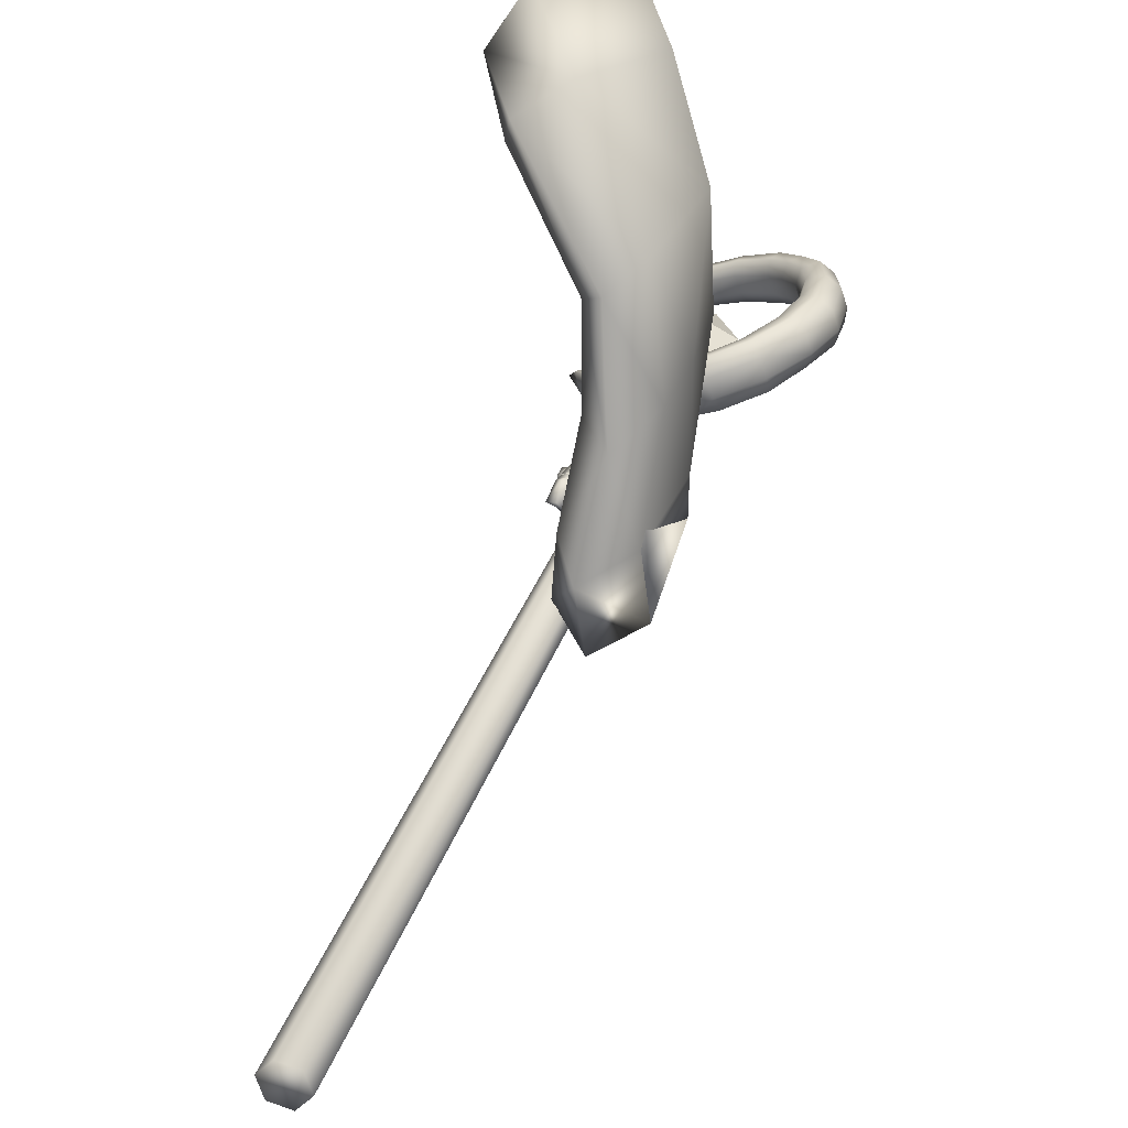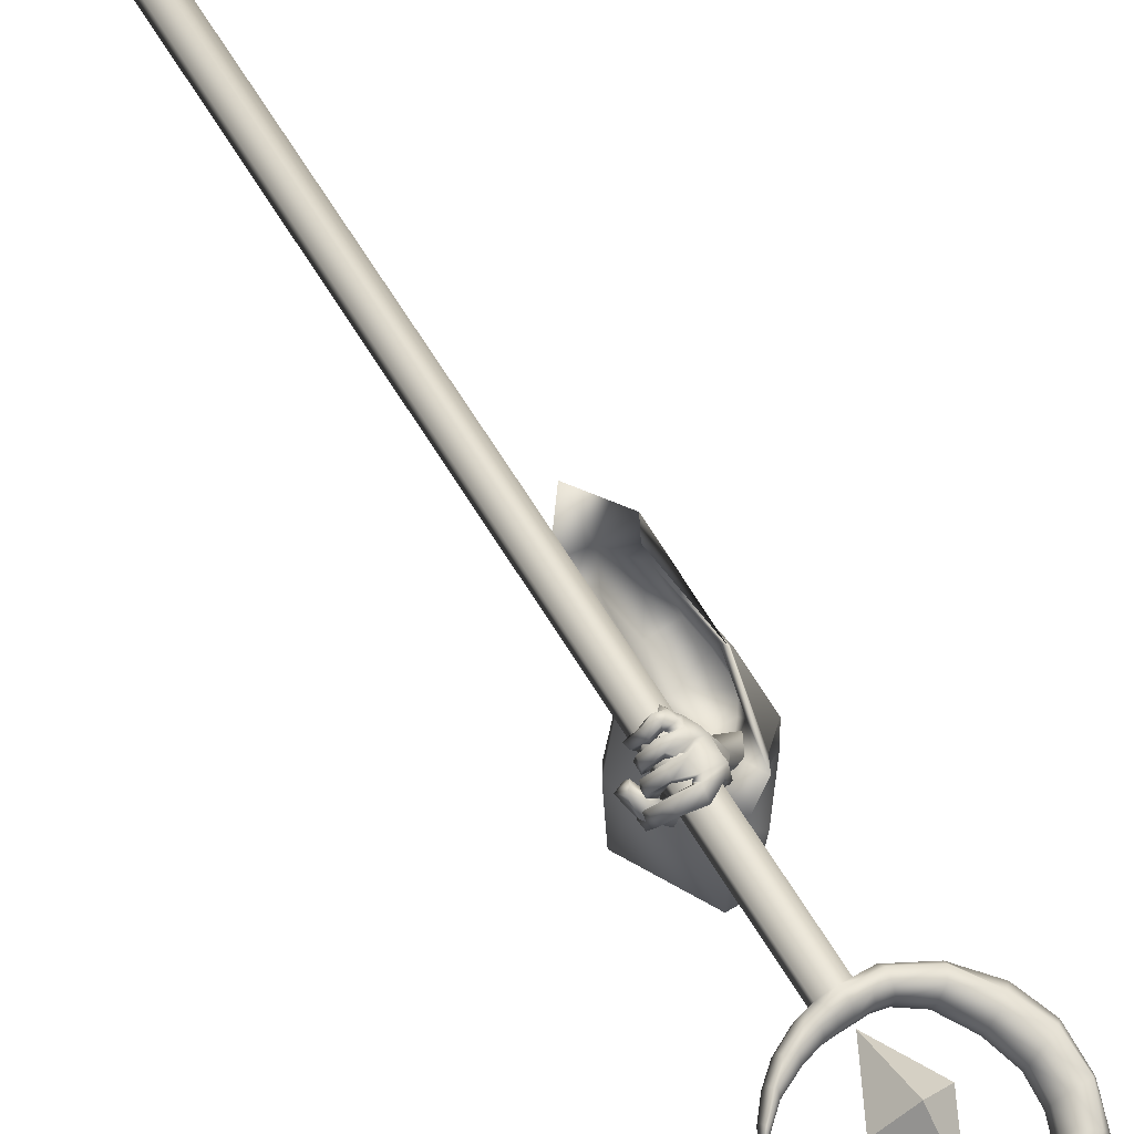
<metadata>
{"format":"obj","ext":"obj","renderer":"f3d","projection":"perspective","resolution":1024,"background":"white","views":[{"elev":52.7,"azim":14.8,"up":"+Z"},{"elev":-79.7,"azim":33.5,"up":"+Z"}]}
</metadata>
<code>
o LowPoly_Warlock.000_Plane.005
v 0.2868 0.4913 -0.05174
v 0.2093 0.2493 -0.05763
v 0.1582 0.3414 -0.0109
v 0.2004 0.3976 0.0578
v 0.312 0.4856 0.02043
v 0.2507 0.4771 -0.09718
v 0.3653 0.2266 -0.3724
v 0.3694 0.2547 -0.2671
v 0.3696 0.2731 -0.3912
v 0.3675 0.2816 -0.2772
v 0.3649 0.207 -0.5021
v 0.3969 0.2319 -0.5275
v 0.4304 0.223 -0.3866
v 0.4292 0.2531 -0.292
v 0.4006 0.1767 -0.5088
v 0.4226 0.2635 -0.3936
v 0.4241 0.2753 -0.2962
v 0.4098 0.2107 -0.4927
v 0.3702 0.1752 -0.6305
v 0.3991 0.2039 -0.6285
v 0.3572 0.1006 -0.5763
v 0.378 0.09811 -0.5732
v 0.3967 0.1234 -0.5893
v 0.3584 0.1019 -0.6004
v 0.3712 0.09658 -0.6152
v 0.3443 0.1077 -0.5926
v 0.3483 0.1066 -0.6079
v 0.3316 0.1123 -0.5765
v 0.3205 0.1133 -0.5842
v 0.3911 0.1169 -0.586
v 0.3581 0.1211 -0.5969
v 0.3742 0.1124 -0.6201
v 0.3526 0.1196 -0.6164
v 0.3241 0.1244 -0.5885
v 0.37 0.1049 -0.5934
v 0.3656 0.1233 -0.6068
v 0.3478 0.1287 -0.6012
v 0.3287 0.1293 -0.5848
v 0.3871 0.1045 -0.604
v 0.3911 0.1209 -0.6087
v 0.3677 0.1239 -0.6044
v 0.3929 0.1303 -0.6128
v 0.3672 0.134 -0.5992
v 0.3622 0.1206 -0.6306
v 0.3575 0.1285 -0.6075
v 0.3283 0.1287 -0.6085
v 0.3399 0.1329 -0.593
v 0.3181 0.14 -0.576
v 0.3327 0.1486 -0.5709
v 0.3248 0.1465 -0.6132
v 0.3178 0.1573 -0.5832
v 0.3368 0.151 -0.6064
v 0.3292 0.1594 -0.5775
v 0.3609 0.1375 -0.6396
v 0.3547 0.1475 -0.6204
v 0.3965 0.1456 -0.6245
v 0.3681 0.157 -0.6095
v 0.3887 0.1541 -0.6269
v 0.3709 0.1625 -0.6077
v 0.3515 0.147 -0.6444
v 0.3517 0.1571 -0.6195
v 0.316 0.1546 -0.6089
v 0.3359 0.1627 -0.6053
v 0.3097 0.169 -0.5758
v 0.3201 0.1782 -0.5763
v 0.3302 0.1794 -0.6189
v 0.3153 0.1908 -0.5861
v 0.3154 0.1711 -0.622
v 0.3 0.1854 -0.5891
v 0.3518 0.1664 -0.6521
v 0.3448 0.173 -0.63
v 0.3657 0.1838 -0.6234
v 0.3838 0.1794 -0.6429
v 0.3606 0.1887 -0.6218
v 0.3778 0.1865 -0.6512
v 0.3368 0.1865 -0.6284
v 0.3329 0.1807 -0.6495
v 0.3175 0.1918 -0.6055
v 0.3029 0.1861 -0.6172
v 0.3009 0.1996 -0.5831
v 0.2853 0.1948 -0.5896
v 0.3143 0.2117 -0.6123
v 0.2999 0.2148 -0.592
v 0.3059 0.2108 -0.6194
v 0.2873 0.2133 -0.5934
v 0.3341 0.2087 -0.6352
v 0.3341 0.2048 -0.6549
v 0.366 0.2151 -0.6349
v 0.3714 0.2144 -0.6475
v 0.411 0.1537 -0.6054
v 0.407 0.1413 -0.5993
v 0.4115 0.18 -0.6183
v 0.4129 0.1897 -0.6229
v 0.3884 0.2034 -0.6309
v 0.3699 0.1685 -0.6243
v 0.367 0.1548 -0.6143
v 0.3654 0.1471 -0.61
v 0.3591 0.2172 -0.5083
v 0.3997 0.2248 -0.5637
v 0.318 0.1949 -0.5698
v 0.3945 0.2144 -0.5997
v 0.3602 0.2361 -0.5381
v 0.3216 0.2175 -0.5548
v 0.3025 0.1942 -0.5841
v 0.3042 0.2184 -0.5777
v 0.2946 0.1838 -0.5801
v 0.2856 0.1904 -0.5911
v 0.2967 0.1506 -0.5873
v 0.2809 0.1551 -0.5953
v 0.3446 0.1948 -0.5992
v 0.3257 0.1967 -0.5946
v 0.315 0.1799 -0.5933
v 0.2914 0.1963 -0.6071
v 0.3059 0.15 -0.5985
v 0.2942 0.1624 -0.6127
v 0.3126 0.1824 -0.6093
v 0.3037 0.1526 -0.6106
v 0.3148 0.2288 -0.5847
v 0.3208 0.1949 -0.5981
v 0.3317 0.2188 -0.5953
v 0.356 0.2201 -0.5985
v 0.324 0.2277 -0.5522
v 0.3893 0.2282 -0.5071
v 0.4645 0.1526 -0.2661
v 0.477 0.1026 -0.5012
v 0.4741 0.1154 -0.432
v 0.4157 -0.1639 -0.4571
v 0.3907 -0.1241 -0.3819
v 0.4032 -0.01737 -0.2591
v 0.2188 0.2377 -0.006661
v 0.3681 0.08641 -0.108
v 0.3911 0.2803 -0.5247
v 0.3991 0.3093 -0.2991
v 0.3911 0.2788 -0.4778
v 0.4373 0.3121 -0.1694
v 0.3573 0.4189 -0.08833
v 0.3315 0.1217 -0.4953
v 0.3541 -0.08981 -0.4603
v 0.4753 -0.08357 -0.4757
v 0.4373 0.2508 -0.5339
v 0.3382 0.2488 -0.5039
v 0.3498 -0.0486 -0.3858
v 0.3528 0.05486 -0.286
v 0.3382 0.1111 -0.1466
v 0.3341 0.1536 -0.4067
v 0.45 -0.04304 -0.3931
v 0.4427 0.2454 -0.4549
v 0.3414 0.2575 -0.4637
v 0.3436 0.1893 -0.2794
v 0.3405 0.2953 -0.3075
v 0.4504 0.06515 -0.251
v 0.4663 0.254 -0.2882
v 0.4101 0.153 -0.09663
v 0.3625 0.1831 -0.1758
v 0.3986 0.2941 -0.2017
v 0.4484 0.2865 -0.1083
v 0.3233 0.3817 -0.1287
v 0.238 0.3002 -0.06865
v 0.2801 0.3064 0.009144
v 0.3711 0.406 -0.01547
v 0.4407 0.1399 -0.2595
v 0.4614 0.1148 -0.3771
v 0.401 -0.05882 -0.3408
v 0.4055 0.04229 -0.2555
v 0.4214 0.2272 -0.2783
v 0.4013 0.2333 -0.4103
v 0.3713 -0.004091 -0.3436
v 0.3765 0.08379 -0.2709
v 0.36 0.1425 -0.3588
v 0.444 -5.7e-05 -0.3489
v 0.4387 0.2091 -0.3937
v 0.3652 0.2179 -0.4001
v 0.3709 0.1612 -0.2673
v 0.3875 0.2233 -0.2837
v 0.4326 0.08969 -0.2508
v 0.4417 0.1981 -0.2722
v 0.3028 -0.9381 -0.1251
v 0.3336 -0.9404 -0.1278
v 0.3461 -0.9513 -0.1541
v 0.3277 -0.9598 -0.1776
v 0.2969 -0.9575 -0.1748
v 0.2844 -0.9466 -0.1486
v 0.359 0.4672 -0.6794
v 0.3898 0.4649 -0.6822
v 0.4023 0.4541 -0.7085
v 0.3839 0.4455 -0.732
v 0.3531 0.4478 -0.7292
v 0.3406 0.4587 -0.703
v 0.4195 0.4707 -0.6705
v 0.432 0.4598 -0.6967
v 0.4831 0.5131 -0.6578
v 0.4956 0.5022 -0.684
v 0.5322 0.573 -0.6598
v 0.5443 0.5624 -0.6853
v 0.5569 0.6368 -0.6739
v 0.5694 0.6259 -0.7002
v 0.5561 0.7057 -0.7028
v 0.5686 0.6948 -0.729
v 0.5364 0.7594 -0.7343
v 0.5489 0.7485 -0.7606
v 0.5054 0.792 -0.7641
v 0.5168 0.782 -0.7881
v 0.4629 0.8171 -0.795
v 0.4741 0.8074 -0.8185
v 0.4047 0.8265 -0.8278
v 0.415 0.8175 -0.8495
v 0.353 0.8172 -0.8497
v 0.3625 0.8089 -0.8696
v 0.297 0.7878 -0.8671
v 0.3044 0.7814 -0.8827
v 0.2592 0.5118 -0.7689
v 0.2062 0.5579 -0.826
v 0.3298 0.4967 -0.7259
v 0.3944 0.5046 -0.6964
v 0.4523 0.5422 -0.6845
v 0.4839 0.5966 -0.6925
v 0.4995 0.6981 -0.7265
v 0.4626 0.7627 -0.7723
v 0.3901 0.7955 -0.8219
v 0.3063 0.7788 -0.859
v 0.2659 0.7446 -0.8748
v 0.3137 0.7723 -0.8745
v 0.4004 0.7866 -0.8436
v 0.474 0.7528 -0.7963
v 0.512 0.6872 -0.7528
v 0.496 0.586 -0.718
v 0.4648 0.5313 -0.7107
v 0.4069 0.4938 -0.7227
v 0.3408 0.4871 -0.7491
v 0.3271 0.451 -0.7408
v 0.3161 0.4606 -0.7175
v 0.2895 0.4643 -0.7629
v 0.2793 0.4732 -0.7413
v 0.2618 0.4834 -0.7819
v 0.253 0.4911 -0.7632
v 0.2362 0.5099 -0.8025
v 0.229 0.5161 -0.7874
v 0.268 0.5041 -0.7875
v 0.4116 0.4542 -0.7306
v 0.3625 0.4488 -0.7517
v 0.4414 0.4608 -0.7192
v 0.4997 0.5007 -0.708
v 0.5386 0.5607 -0.7131
v 0.566 0.6223 -0.7275
v 0.5676 0.6856 -0.7523
v 0.5454 0.733 -0.7822
v 0.5137 0.7671 -0.8076
v 0.4786 0.7931 -0.8343
v 0.4193 0.8043 -0.8639
v 0.3662 0.795 -0.8823
v 0.3121 0.7744 -0.8919
v 0.3166 0.77 -0.8879
v 0.4111 0.7868 -0.8606
v 0.4936 0.7534 -0.8115
v 0.541 0.682 -0.7634
v 0.5192 0.5725 -0.7272
v 0.4861 0.5161 -0.7208
v 0.4154 0.4725 -0.7364
v 0.3483 0.4672 -0.7609
v 0.3354 0.4519 -0.7607
v 0.2972 0.4651 -0.7814
v 0.2685 0.4841 -0.7978
v 0.2416 0.5104 -0.8154
v 0.274 0.4882 -0.7969
v 0.2312 0.5323 -0.793
v 0.2383 0.526 -0.8081
v 0.2432 0.514 -0.8161
v 0.2958 0.5007 -0.7448
v 0.3061 0.4918 -0.7664
v 0.313 0.4734 -0.7773
v 0.3897 0.4492 -0.7467
v 0.3478 0.4987 -0.7161
v 0.3603 0.4879 -0.7424
v 0.3687 0.466 -0.7559
v 0.3677 0.5013 -0.7077
v 0.3802 0.4904 -0.734
v 0.3887 0.4688 -0.7476
v 0.4163 0.5129 -0.6894
v 0.4288 0.5021 -0.7157
v 0.4373 0.4815 -0.7297
v 0.5015 0.6526 -0.7067
v 0.514 0.6417 -0.733
v 0.5377 0.6296 -0.7433
v 0.4883 0.7291 -0.7446
v 0.5008 0.7183 -0.7708
v 0.5246 0.7146 -0.7847
v 0.4402 0.7811 -0.7915
v 0.4513 0.7714 -0.815
v 0.4673 0.7703 -0.8303
v 0.3412 0.7916 -0.8447
v 0.3506 0.7833 -0.8646
v 0.3616 0.7838 -0.8798
v 0.3819 0.4842 -0.6668
v 0.3334 0.478 -0.6873
v 0.4094 0.4911 -0.6566
v 0.4647 0.5298 -0.6464
v 0.5078 0.5871 -0.6509
v 0.5311 0.6495 -0.6643
v 0.5315 0.7116 -0.6898
v 0.5154 0.7599 -0.7175
v 0.4853 0.7913 -0.7486
v 0.4494 0.8159 -0.7768
v 0.3937 0.8259 -0.8104
v 0.3433 0.8174 -0.8338
v 0.2938 0.7904 -0.8537
v 0.2511 0.5123 -0.7537
v 0.3179 0.494 -0.7065
v 0.3839 0.5015 -0.673
v 0.4523 0.5415 -0.6571
v 0.4903 0.5981 -0.6637
v 0.5057 0.7082 -0.7006
v 0.4659 0.778 -0.7524
v 0.3859 0.8094 -0.8072
v 0.2986 0.7857 -0.8495
v 0.3116 0.4775 -0.7026
v 0.2764 0.4876 -0.7264
v 0.248 0.502 -0.7509
v 0.2244 0.5255 -0.7779
v 0.2252 0.5321 -0.7802
v 0.2836 0.4995 -0.7279
v 0.3366 0.4955 -0.693
v 0.3579 0.4966 -0.6819
v 0.4081 0.5086 -0.6645
v 0.509 0.6558 -0.6775
v 0.491 0.7446 -0.7226
v 0.4372 0.7967 -0.7749
v 0.3369 0.8035 -0.8311
v 0.357 0.4794 -0.6732
v 0.355 0.6233 -0.7149
v 0.401 0.5833 -0.8118
v 0.3231 0.5957 -0.788
v 0.3826 0.7033 -0.8042
v 0.3746 0.5023 -0.7249
v 0.4342 0.6098 -0.7411
f 332 331 329
f 333 334 329
f 334 333 330
f 331 332 330
f 332 334 330
f 333 331 330
f 334 332 329
f 331 333 329
f 7 10 9
f 9 98 11
f 11 13 7
f 7 14 8
f 9 18 123
f 9 17 16
f 18 13 15
f 16 14 13
f 110 97 100
f 11 98 100
f 15 30 18
f 18 91 123
f 15 21 22
f 35 25 39
f 24 27 25
f 26 29 27
f 39 32 40
f 32 27 33
f 27 34 33
f 35 36 24
f 24 37 26
f 26 38 28
f 37 34 38
f 28 34 29
f 33 36 32
f 31 35 21
f 30 39 40
f 22 35 39
f 41 32 36
f 41 42 40
f 41 31 43
f 42 45 44
f 45 46 44
f 47 48 46
f 48 50 46
f 47 53 49
f 51 52 50
f 49 51 48
f 52 45 55
f 46 54 44
f 50 55 54
f 42 54 56
f 43 55 45
f 57 54 55
f 57 58 56
f 58 61 60
f 61 62 60
f 63 64 62
f 63 67 65
f 67 68 69
f 69 62 64
f 60 68 70
f 68 71 70
f 63 71 66
f 61 72 71
f 58 70 73
f 72 70 71
f 72 75 73
f 74 77 75
f 76 79 77
f 78 81 79
f 78 83 80
f 79 85 84
f 84 83 82
f 80 85 81
f 76 82 78
f 77 84 87
f 84 86 87
f 74 86 76
f 75 87 89
f 87 88 89
f 40 23 30
f 91 42 56
f 90 56 58
f 92 58 73
f 93 73 75
f 75 20 93
f 94 89 88
f 94 74 19
f 72 19 74
f 59 95 72
f 57 96 59
f 97 43 31
f 65 69 64
f 121 101 94
f 101 20 94
f 98 103 100
f 99 98 12
f 100 105 104
f 104 107 106
f 106 109 108
f 119 100 104
f 104 112 111
f 108 112 106
f 107 115 109
f 115 116 117
f 117 112 114
f 115 114 109
f 105 113 107
f 113 120 116
f 116 111 112
f 104 111 119
f 119 111 110
f 120 110 111
f 94 110 121
f 118 103 122
f 103 102 122
f 98 99 102
f 120 122 121
f 93 20 99
f 93 123 92
f 92 123 90
f 90 123 91
f 23 18 30
f 7 8 10
f 11 7 9
f 9 12 98
f 11 15 13
f 7 13 14
f 123 12 9
f 9 16 18
f 9 10 17
f 18 16 13
f 16 17 14
f 21 15 31
f 11 100 15
f 110 19 95
f 110 95 96
f 15 100 97
f 97 31 15
f 110 96 97
f 15 22 30
f 18 23 91
f 35 24 25
f 24 26 27
f 26 28 29
f 39 25 32
f 32 25 27
f 27 29 34
f 35 41 36
f 24 36 37
f 26 37 38
f 37 33 34
f 28 38 34
f 33 37 36
f 31 41 35
f 30 22 39
f 22 21 35
f 41 40 32
f 41 43 42
f 42 43 45
f 45 47 46
f 47 49 48
f 48 51 50
f 47 52 53
f 51 53 52
f 49 53 51
f 52 47 45
f 46 50 54
f 50 52 55
f 42 44 54
f 43 57 55
f 57 56 54
f 57 59 58
f 58 59 61
f 61 63 62
f 63 65 64
f 63 66 67
f 67 66 68
f 69 68 62
f 60 62 68
f 68 66 71
f 63 61 71
f 61 59 72
f 58 60 70
f 72 73 70
f 72 74 75
f 74 76 77
f 76 78 79
f 78 80 81
f 78 82 83
f 79 81 85
f 84 85 83
f 80 83 85
f 76 86 82
f 77 79 84
f 84 82 86
f 74 88 86
f 75 77 87
f 87 86 88
f 40 42 23
f 91 23 42
f 90 91 56
f 92 90 58
f 93 92 73
f 75 89 20
f 94 20 89
f 94 88 74
f 72 95 19
f 59 96 95
f 57 97 96
f 97 57 43
f 65 67 69
f 101 99 20
f 98 102 103
f 100 103 105
f 104 105 107
f 106 107 109
f 119 110 100
f 104 106 112
f 108 114 112
f 107 113 115
f 115 113 116
f 117 116 112
f 108 109 114
f 115 117 114
f 105 118 113
f 113 118 120
f 116 120 111
f 120 121 110
f 94 19 110
f 118 105 103
f 101 121 99
f 120 118 122
f 122 102 121
f 99 121 102
f 99 12 123
f 123 93 99
f 126 152 124
f 125 147 126
f 144 130 2
f 144 129 131
f 142 129 143
f 138 128 142
f 160 1 5
f 156 136 160
f 152 135 156
f 147 133 152
f 140 134 147
f 148 137 145
f 137 142 145
f 128 139 146
f 146 125 126
f 134 141 148
f 3 158 2
f 154 2 158
f 149 144 154
f 145 143 149
f 150 145 149
f 129 146 151
f 151 126 124
f 134 150 133
f 131 151 153
f 155 149 154
f 133 155 135
f 151 124 153
f 130 153 159
f 155 158 157
f 159 156 160
f 135 157 136
f 6 158 3
f 136 6 1
f 3 159 4
f 159 5 4
f 162 176 171
f 125 171 140
f 164 167 168
f 163 138 167
f 165 171 176
f 166 140 171
f 172 137 141
f 167 137 169
f 163 139 127
f 170 125 139
f 166 141 132
f 168 169 173
f 174 169 172
f 164 170 163
f 175 162 170
f 174 166 165
f 168 173 161
f 3 2 130
f 1 6 4
f 126 147 152
f 125 140 147
f 144 131 130
f 144 143 129
f 142 128 129
f 138 127 128
f 160 136 1
f 156 135 136
f 152 133 135
f 147 134 133
f 140 132 134
f 148 141 137
f 137 138 142
f 128 127 139
f 146 139 125
f 134 132 141
f 154 144 2
f 149 143 144
f 145 142 143
f 150 148 145
f 129 128 146
f 151 146 126
f 134 148 150
f 131 129 151
f 155 150 149
f 133 150 155
f 156 153 124
f 124 152 156
f 130 131 153
f 155 154 158
f 159 153 156
f 135 155 157
f 6 157 158
f 136 157 6
f 3 130 159
f 159 160 5
f 162 161 176
f 125 162 171
f 164 163 167
f 163 127 138
f 165 166 171
f 166 132 140
f 172 169 137
f 167 138 137
f 163 170 139
f 170 162 125
f 166 172 141
f 168 167 169
f 174 173 169
f 164 175 170
f 175 161 162
f 174 172 166
f 165 176 174
f 161 175 168
f 164 168 175
f 173 174 176
f 176 161 173
f 3 4 6
f 5 1 4
f 182 181 179
f 177 188 182
f 180 187 186
f 179 184 178
f 182 187 181
f 180 185 179
f 177 184 183
f 179 178 177
f 177 182 179
f 181 180 179
f 177 183 188
f 180 181 187
f 179 185 184
f 182 188 187
f 180 186 185
f 177 178 184
f 185 188 183
f 183 184 185
f 185 186 187
f 187 188 185
f 185 189 184
f 190 191 189
f 191 194 193
f 194 195 193
f 195 198 197
f 198 199 197
f 199 202 201
f 202 203 201
f 203 206 205
f 205 208 207
f 207 210 209
f 188 230 187
f 231 232 230
f 233 234 232
f 235 236 234
f 236 237 212
f 287 223 288
f 278 227 279
f 285 218 224
f 222 220 221
f 275 228 276
f 282 217 225
f 290 222 291
f 266 211 238
f 269 213 229
f 215 226 227
f 209 210 221
f 210 250 251
f 273 259 229
f 221 252 222
f 232 260 230
f 196 243 244
f 269 264 238
f 206 248 249
f 221 210 251
f 292 223 291
f 236 212 263
f 192 241 242
f 289 224 288
f 202 246 247
f 266 267 212
f 286 225 285
f 234 261 232
f 198 244 245
f 208 249 250
f 283 226 282
f 187 260 240
f 192 243 194
f 256 227 226
f 204 247 248
f 280 228 279
f 236 262 234
f 190 239 241
f 200 245 246
f 238 267 266
f 212 265 266
f 263 212 267
f 263 264 262
f 229 270 269
f 238 268 269
f 261 264 270
f 260 270 259
f 186 240 271
f 186 239 185
f 277 273 276
f 229 272 273
f 258 276 228
f 272 276 273
f 240 259 274
f 271 274 277
f 239 277 258
f 257 279 227
f 228 278 279
f 241 258 280
f 242 280 257
f 243 257 256
f 255 282 225
f 226 281 282
f 244 256 283
f 245 283 255
f 254 285 224
f 217 285 225
f 246 255 286
f 247 286 254
f 253 288 223
f 224 287 288
f 248 254 289
f 249 289 253
f 252 291 222
f 219 291 223
f 250 253 292
f 251 292 252
f 252 221 251
f 197 298 195
f 212 319 265
f 231 316 233
f 189 293 184
f 207 303 205
f 199 299 197
f 319 211 265
f 233 317 235
f 214 323 278
f 268 307 213
f 191 295 189
f 207 305 304
f 217 325 284
f 275 308 214
f 219 327 290
f 307 272 213
f 201 300 199
f 278 309 215
f 237 317 318
f 215 310 216
f 306 268 211
f 191 297 296
f 281 311 217
f 209 221 305
f 212 237 318
f 321 275 272
f 203 301 201
f 284 312 218
f 287 313 219
f 195 297 193
f 188 315 231
f 290 314 220
f 216 324 281
f 205 302 203
f 218 326 287
f 220 314 221
f 183 294 188
f 183 293 328
f 212 318 319
f 318 306 319
f 320 317 316
f 320 315 307
f 294 307 315
f 294 322 321
f 322 293 308
f 295 308 293
f 296 323 295
f 297 309 296
f 298 310 297
f 299 324 298
f 300 311 299
f 301 325 300
f 302 312 301
f 303 326 302
f 304 313 303
f 305 327 304
f 314 305 221
f 185 190 189
f 190 192 191
f 191 192 194
f 194 196 195
f 195 196 198
f 198 200 199
f 199 200 202
f 202 204 203
f 203 204 206
f 205 206 208
f 207 208 210
f 188 231 230
f 231 233 232
f 233 235 234
f 235 237 236
f 287 219 223
f 278 215 227
f 285 284 218
f 275 214 228
f 282 281 217
f 290 220 222
f 266 265 211
f 269 268 213
f 215 216 226
f 210 208 250
f 273 274 259
f 232 261 260
f 196 194 243
f 269 270 264
f 206 204 248
f 292 253 223
f 192 190 241
f 289 254 224
f 202 200 246
f 286 255 225
f 234 262 261
f 198 196 244
f 208 206 249
f 283 256 226
f 187 230 260
f 192 242 243
f 256 257 227
f 204 202 247
f 280 258 228
f 236 263 262
f 190 185 239
f 200 198 245
f 238 264 267
f 263 267 264
f 229 259 270
f 238 211 268
f 261 262 264
f 260 261 270
f 186 187 240
f 186 271 239
f 277 274 273
f 229 213 272
f 258 277 276
f 272 275 276
f 240 260 259
f 271 240 274
f 239 271 277
f 257 280 279
f 228 214 278
f 241 239 258
f 242 241 280
f 243 242 257
f 255 283 282
f 226 216 281
f 244 243 256
f 245 244 283
f 254 286 285
f 217 284 285
f 246 245 255
f 247 246 286
f 253 289 288
f 224 218 287
f 248 247 254
f 249 248 289
f 252 292 291
f 219 290 291
f 250 249 253
f 251 250 292
f 197 299 298
f 231 315 316
f 189 295 293
f 207 304 303
f 199 300 299
f 319 306 211
f 233 316 317
f 214 308 323
f 268 320 307
f 191 296 295
f 207 209 305
f 217 311 325
f 275 322 308
f 219 313 327
f 307 321 272
f 201 301 300
f 278 323 309
f 237 235 317
f 215 309 310
f 306 320 268
f 191 193 297
f 281 324 311
f 321 322 275
f 203 302 301
f 284 325 312
f 287 326 313
f 195 298 297
f 188 294 315
f 290 327 314
f 216 310 324
f 205 303 302
f 218 312 326
f 183 328 294
f 183 184 293
f 318 317 306
f 320 306 317
f 320 316 315
f 294 321 307
f 294 328 322
f 322 328 293
f 295 323 308
f 296 309 323
f 297 310 309
f 298 324 310
f 299 311 324
f 300 325 311
f 301 312 325
f 302 326 312
f 303 313 326
f 304 327 313
f 305 314 327

</code>
